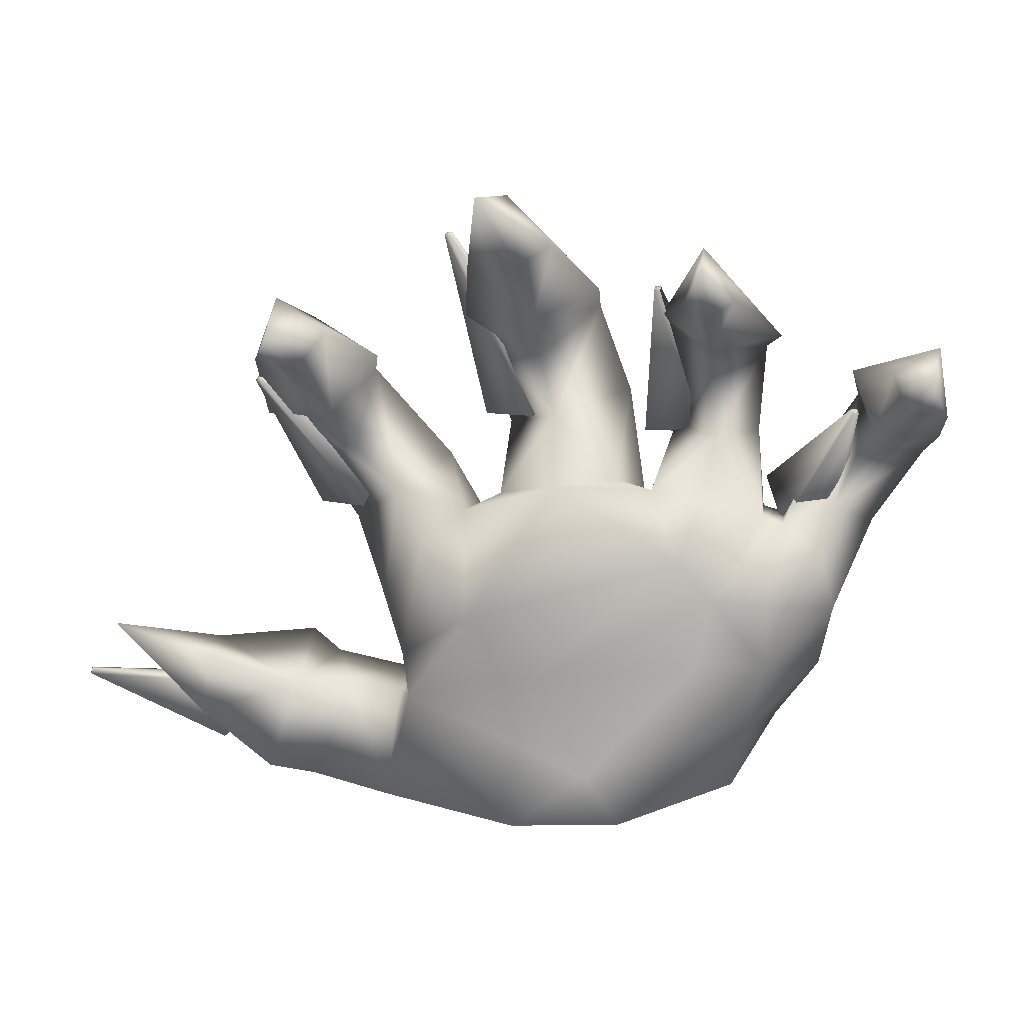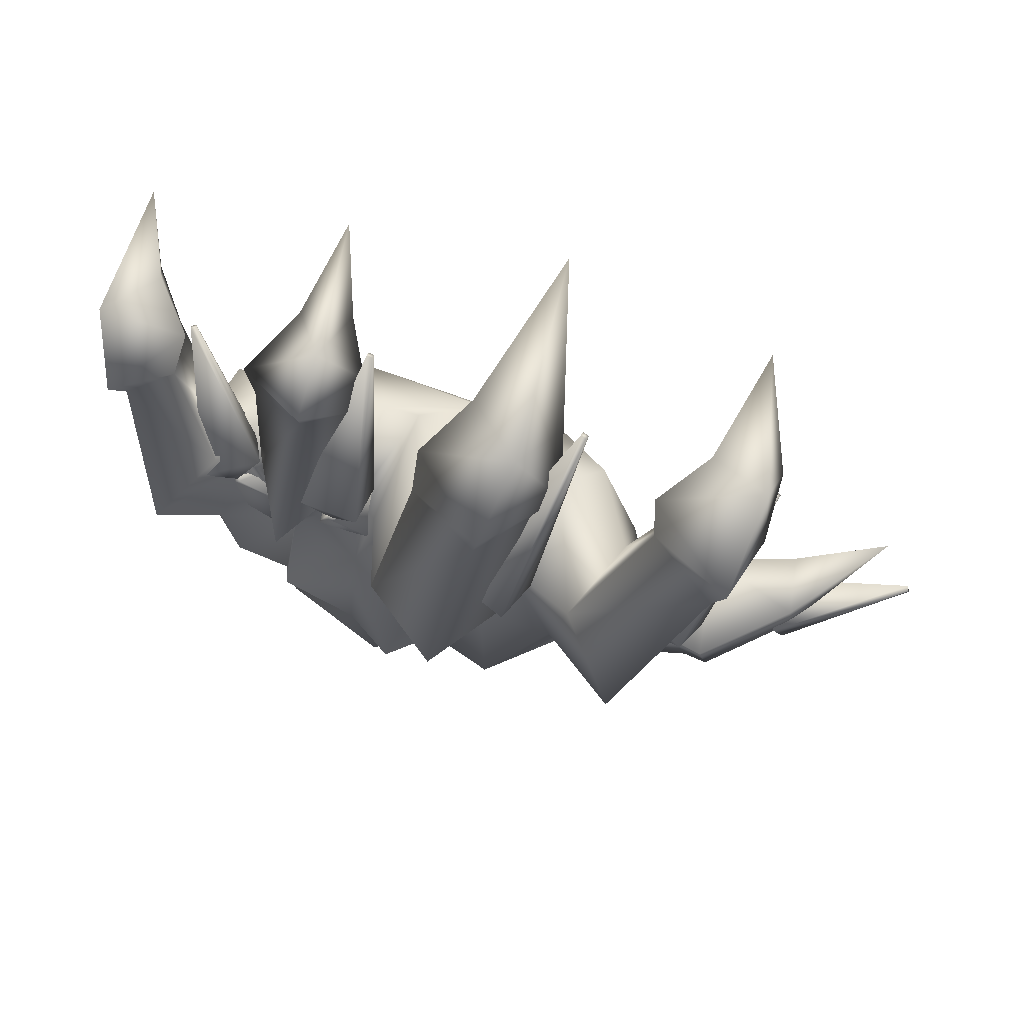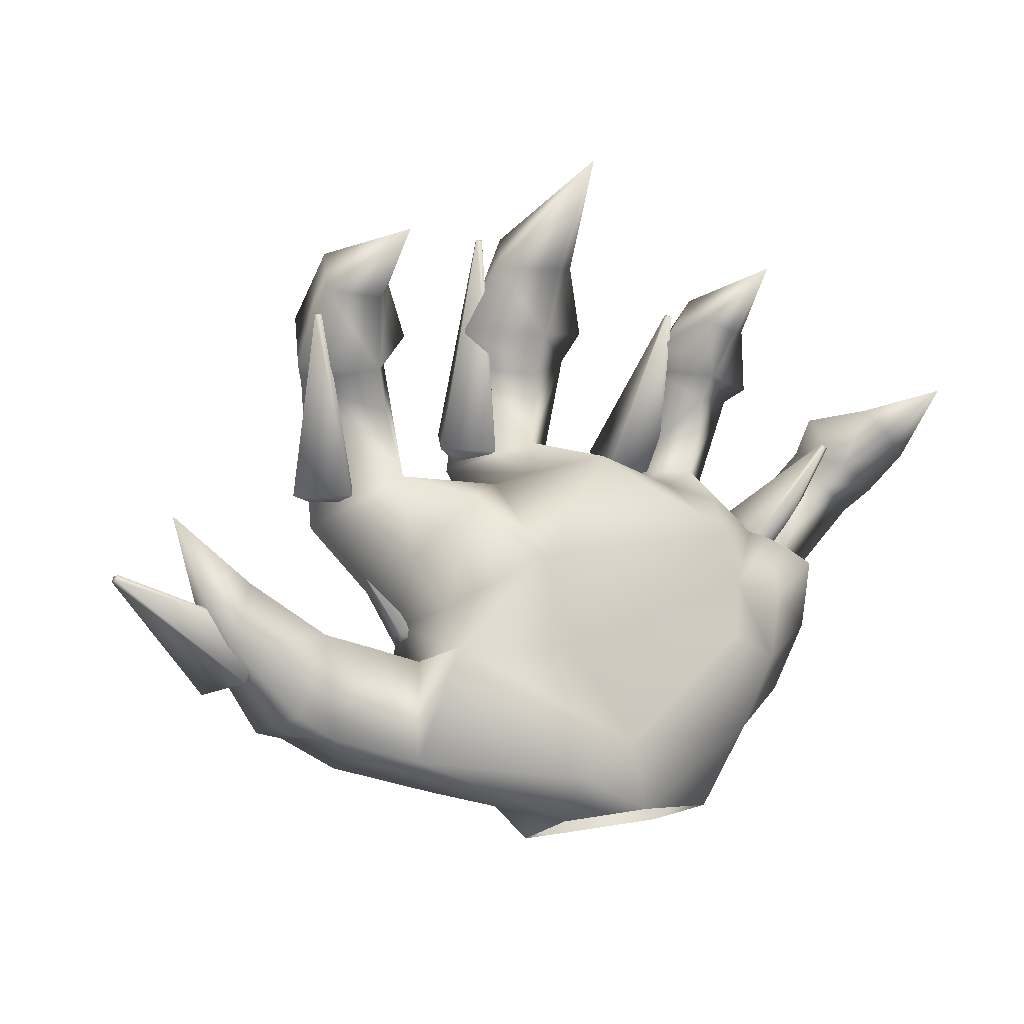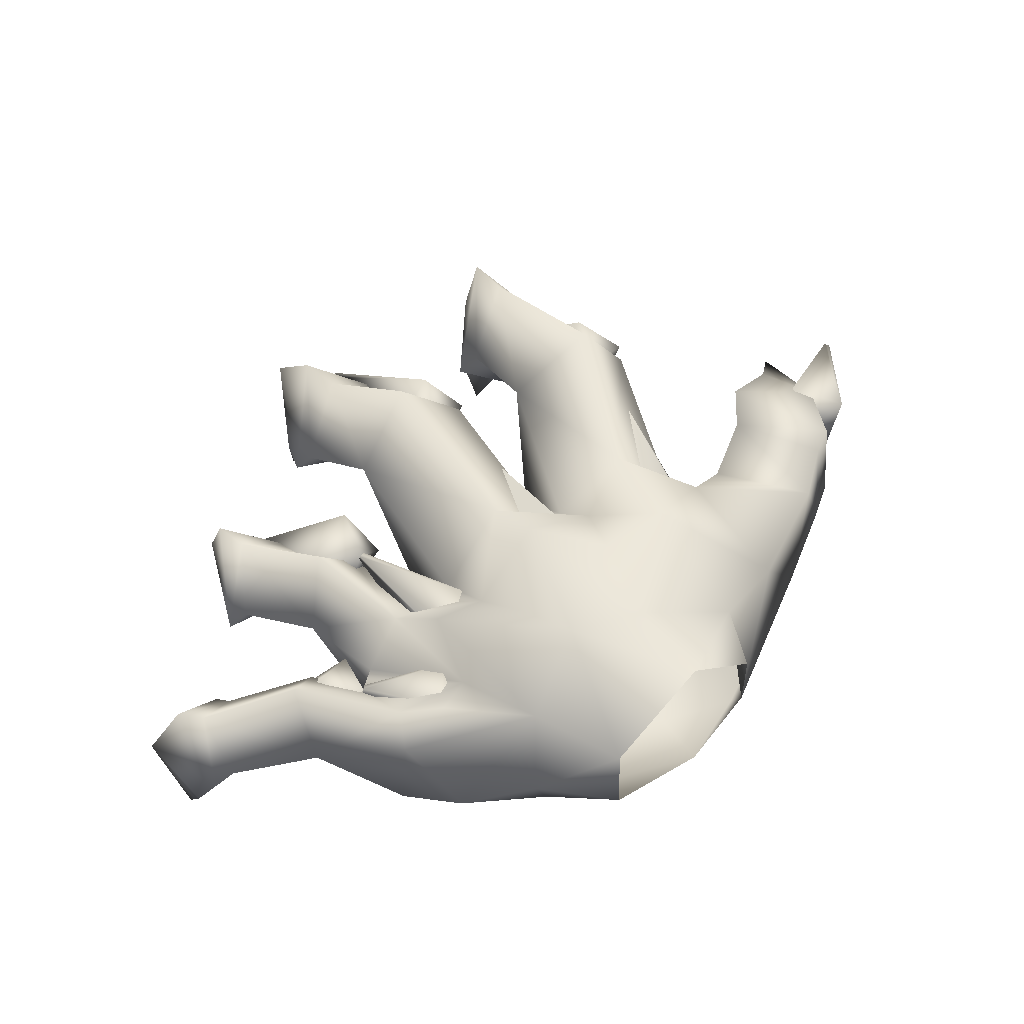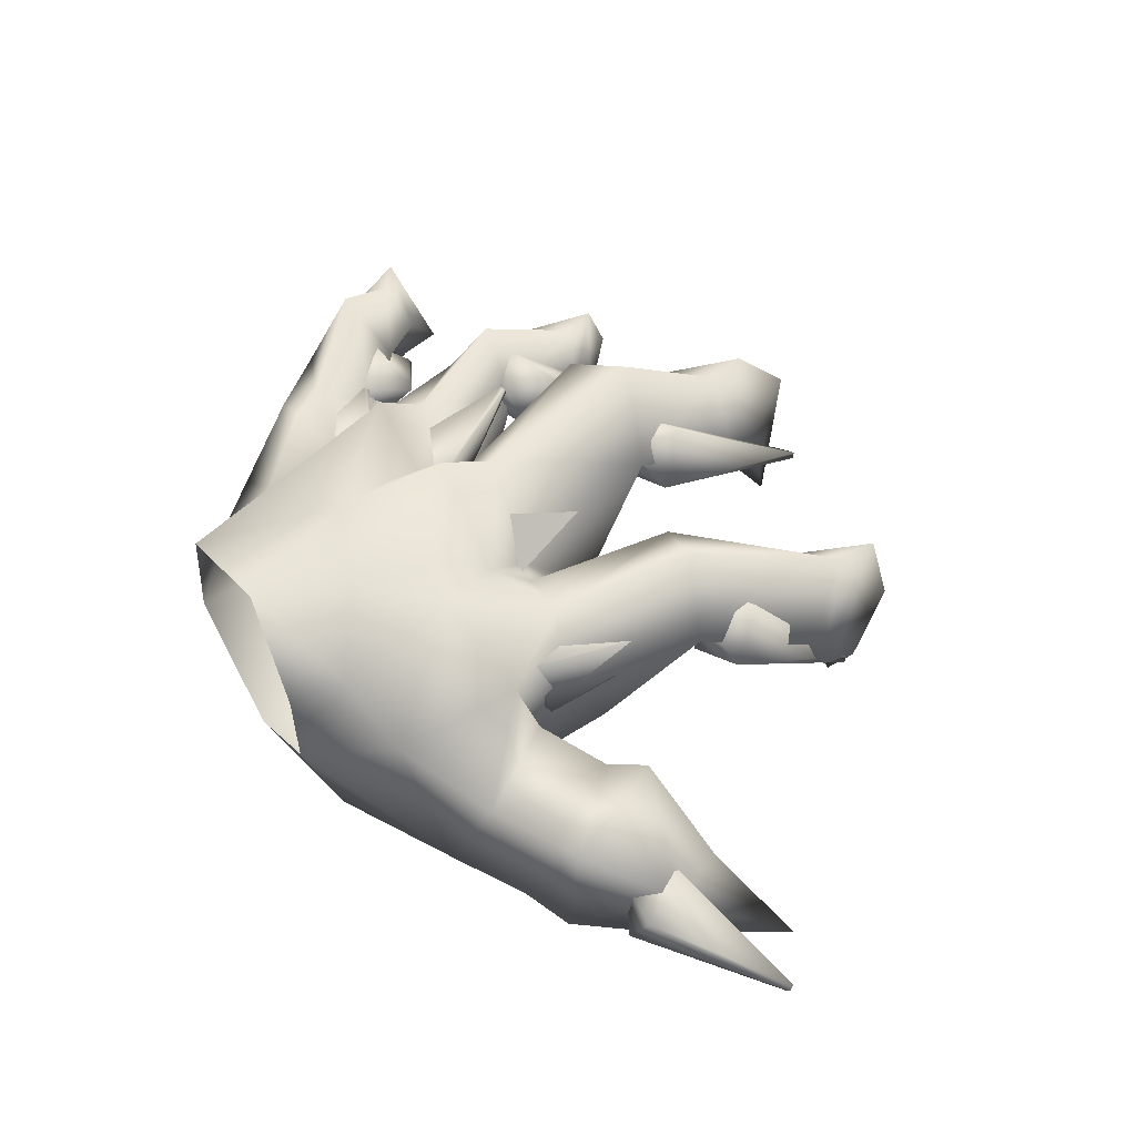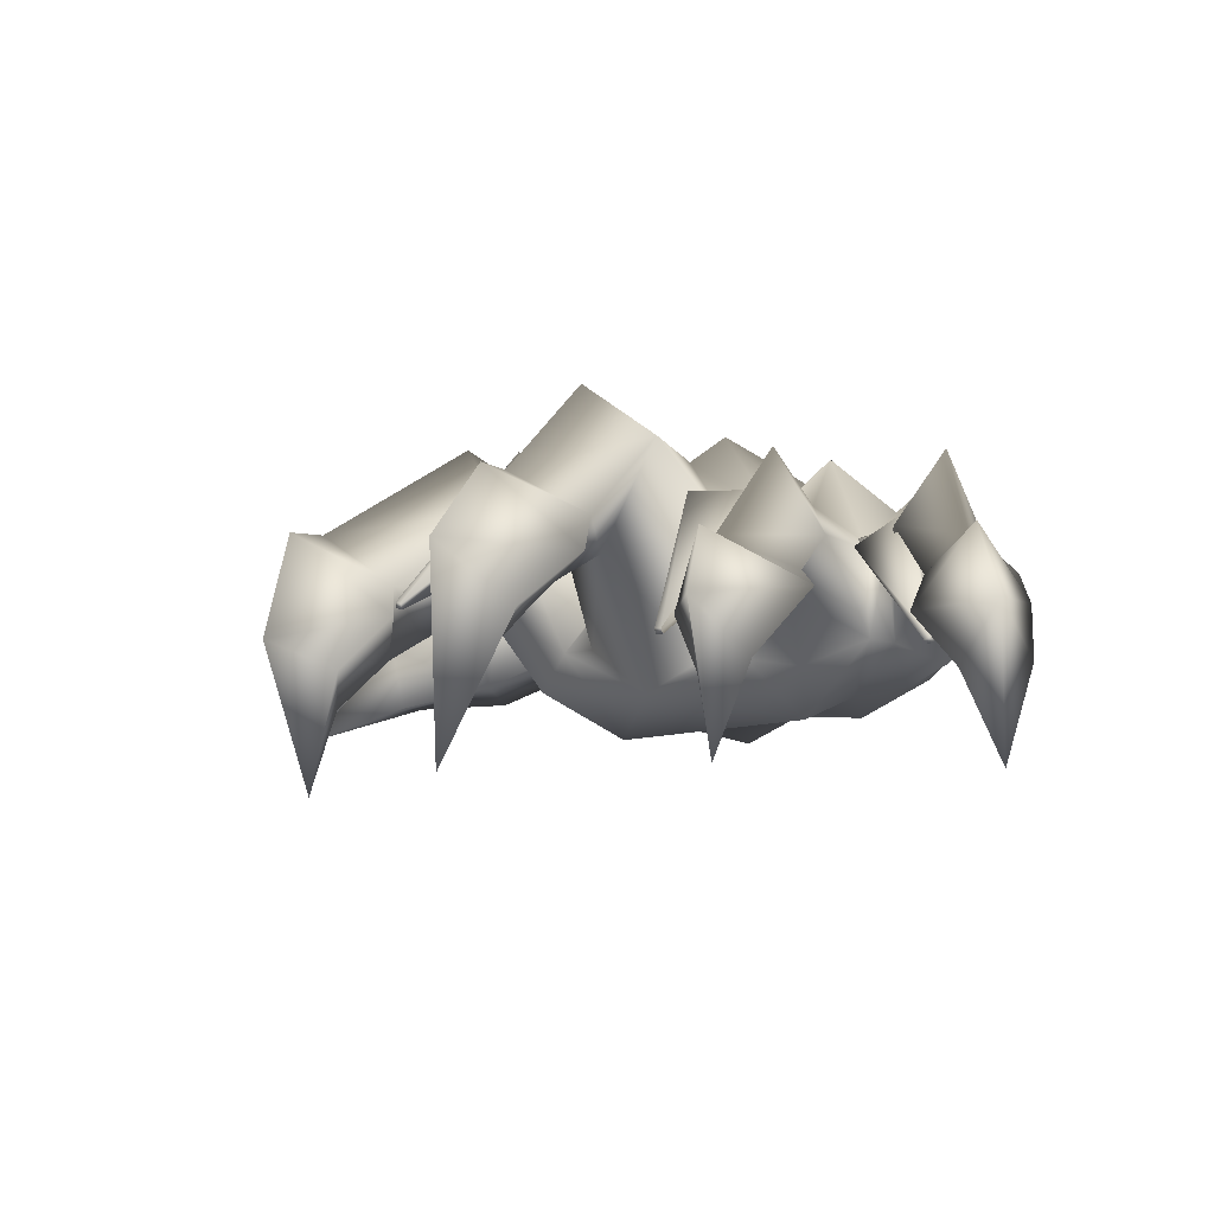
<metadata>
{"format":"obj","ext":"obj","renderer":"f3d","projection":"perspective","resolution":1024,"background":"white","views":[{"elev":8.5,"azim":11.2,"up":"+Z"},{"elev":79.6,"azim":-163.4,"up":"+Z"},{"elev":-21.8,"azim":-27.5,"up":"+Z"},{"elev":60.2,"azim":123.1,"up":"+Y"},{"elev":55.3,"azim":-137.3,"up":"+Y"},{"elev":-8.9,"azim":25.3,"up":"+Y"}]}
</metadata>
<code>
o aca.014_aca.015
v 0.2492 1.355 0.6097
v 0.2502 1.356 0.6135
v 0.2487 1.359 0.6135
v 0.2477 1.359 0.6097
v 0.3244 1.41 0.5649
v 0.3346 1.414 0.6023
v 0.3393 1.374 0.5649
v 0.3495 1.378 0.6023
v 0.3542 1.401 0.5781
v 0.4198 1.458 0.7234
v 0.4226 1.457 0.7258
v 0.4241 1.46 0.7258
v 0.4213 1.461 0.7234
v 0.4781 1.457 0.6287
v 0.506 1.445 0.6532
v 0.4632 1.421 0.6287
v 0.4911 1.409 0.6532
v 0.4959 1.428 0.6258
v 0.3739 1.36 0.8151
v 0.375 1.362 0.8181
v 0.3716 1.364 0.8181
v 0.3704 1.362 0.8151
v 0.3922 1.443 0.7223
v 0.4035 1.466 0.7521
v 0.4269 1.426 0.7223
v 0.4383 1.448 0.7521
v 0.4219 1.459 0.7246
v 0.5341 1.478 0.7819
v 0.5372 1.48 0.7819
v 0.5721 1.462 0.6772
v 0.5404 1.439 0.6772
v 0.5001 1.379 0.912
v 0.5013 1.382 0.9144
v 0.4976 1.384 0.9144
v 0.4965 1.381 0.912
v 0.5085 1.459 0.786
v 0.5197 1.488 0.8102
v 0.5448 1.445 0.786
v 0.556 1.473 0.8102
v 0.5367 1.478 0.7828
v 0.645 1.454 0.778
v 0.6451 1.45 0.7792
v 0.649 1.45 0.7792
v 0.6489 1.454 0.778
v 0.6666 1.448 0.6998
v 0.6676 1.41 0.712
v 0.6276 1.446 0.6998
v 0.6287 1.409 0.712
v 0.6432 1.362 0.8776
v 0.6433 1.365 0.8802
v 0.6394 1.365 0.8802
v 0.6393 1.362 0.8776
v 0.6258 1.426 0.7802
v 0.6276 1.455 0.8061
v 0.6647 1.424 0.7802
v 0.6665 1.453 0.8061
v 0.647 1.452 0.7786
v 0.7255 1.439 0.7222
v 0.7223 1.438 0.724
v 0.7237 1.434 0.724
v 0.7269 1.436 0.7222
v 0.7252 1.416 0.6684
v 0.6929 1.404 0.6865
v 0.7116 1.453 0.6684
v 0.6792 1.441 0.6865
v 0.6938 1.425 0.6602
v 0.7714 1.36 0.8008
v 0.7701 1.362 0.8037
v 0.7667 1.36 0.8037
v 0.768 1.358 0.8008
v 0.7216 1.403 0.7215
v 0.7085 1.426 0.7506
v 0.7553 1.423 0.7215
v 0.7422 1.445 0.7506
v 0.7246 1.437 0.7231
v 0.686 1.444 0.6667
v 0.6758 1.456 0.729
v 0.7067 1.429 0.7303
v 0.7193 1.474 0.6591
v 0.6902 1.471 0.6059
v 0.7492 1.447 0.6707
v 0.7328 1.459 0.6862
v 0.7469 1.405 0.6282
v 0.7176 1.426 0.5872
v 0.7146 1.36 0.633
v 0.7157 1.351 0.6755
v 0.6813 1.346 0.6785
v 0.6728 1.338 0.638
v 0.7019 1.378 0.5879
v 0.5971 1.35 0.555
v 0.5597 1.363 0.6183
v 0.6603 1.331 0.7059
v 0.5208 1.329 0.6637
v 0.4752 1.358 0.6037
v 0.7244 1.371 0.7265
v 0.7105 1.374 0.73
v 0.7501 1.359 0.7081
v 0.5759 1.346 0.7506
v 0.5106 1.377 0.729
v 0.4851 1.356 0.7085
v 0.4692 1.367 0.6306
v 0.4743 1.458 0.609
v 0.4611 1.388 0.6006
v 0.4501 1.447 0.6046
v 0.391 1.376 0.6041
v 0.4267 1.389 0.6053
v 0.4039 1.443 0.6145
v 0.3265 1.365 0.5846
v 0.3733 1.37 0.5469
v 0.3349 1.362 0.6244
v 0.3284 1.402 0.6302
v 0.3831 1.45 0.6284
v 0.2757 1.339 0.6496
v 0.5505 1.337 0.5233
v 0.6172 1.37 0.5183
v 0.7955 1.416 0.8096
v 0.7645 1.479 0.7476
v 0.7357 1.435 0.7587
v 0.7695 1.396 0.81
v 0.804 1.421 0.8241
v 0.7665 1.373 0.8272
v 0.7548 1.396 0.7347
v 0.7715 1.367 0.7761
v 0.782 1.355 0.7887
v 0.8125 1.398 0.7738
v 0.7796 1.427 0.7233
v 0.822 1.379 0.7848
v 0.8269 1.346 0.8009
v 0.8012 1.328 0.807
v 0.8212 1.375 0.8423
v 0.7931 1.341 0.8278
v 0.8169 1.286 0.8263
v 0.3739 1.445 0.5562
v 0.3902 1.442 0.5541
v 0.3248 1.405 0.591
v 0.5291 1.503 0.6082
v 0.5008 1.451 0.5338
v 0.4909 1.471 0.6648
v 0.4658 1.435 0.6392
v 0.5417 1.47 0.6575
v 0.5338 1.436 0.6848
v 0.6348 1.462 0.6856
v 0.5959 1.518 0.6716
v 0.5862 1.496 0.7061
v 0.6271 1.436 0.7193
v 0.6337 1.479 0.6552
v 0.6746 1.492 0.6938
v 0.6414 1.427 0.7262
v 0.5631 1.486 0.629
v 0.5912 1.481 0.5847
v 0.5511 1.466 0.5383
v 0.5699 1.394 0.5098
v 0.6335 1.493 0.6143
v 0.6185 1.502 0.5289
v 0.688 1.477 0.5425
v 0.5719 1.452 0.5109
v 0.5454 1.462 0.8753
v 0.6064 1.491 0.8019
v 0.5572 1.528 0.8021
v 0.5224 1.479 0.7788
v 0.5933 1.434 0.8632
v 0.5426 1.462 0.9001
v 0.5104 1.433 0.8404
v 0.5636 1.426 0.7891
v 0.5037 1.412 0.8584
v 0.5556 1.39 0.8563
v 0.5128 1.377 0.8937
v 0.5495 1.36 0.8923
v 0.5563 1.405 0.8315
v 0.5373 1.286 0.9371
v 0.5322 1.414 0.9383
v 0.5696 1.378 0.9068
v 0.5957 1.412 0.8761
v 0.4409 1.411 0.8201
v 0.4565 1.409 0.7361
v 0.481 1.466 0.7568
v 0.3953 1.444 0.8283
v 0.4394 1.514 0.7263
v 0.4131 1.463 0.7095
v 0.4325 1.385 0.7693
v 0.3797 1.405 0.7869
v 0.4208 1.37 0.7912
v 0.3878 1.442 0.8536
v 0.4473 1.391 0.8306
v 0.3706 1.389 0.7904
v 0.3812 1.376 0.87
v 0.3735 1.351 0.83
v 0.4014 1.283 0.848
v 0.42 1.358 0.8483
v 0.4053 1.337 0.8249
v 0.6712 1.415 0.8703
v 0.6751 1.48 0.7924
v 0.6463 1.434 0.7857
v 0.7028 1.428 0.7824
v 0.7095 1.398 0.8405
v 0.6767 1.397 0.7781
v 0.7198 1.387 0.8479
v 0.6703 1.418 0.8901
v 0.6692 1.378 0.9047
v 0.6926 1.347 0.8712
v 0.6772 1.289 0.8911
v 0.6602 1.34 0.8701
v 0.6429 1.375 0.8616
v 0.6765 1.362 0.8392
v 0.647 1.396 0.8518
v 0.6781 1.336 0.8626
v 0.6752 1.375 0.8254
v 0.7207 1.426 0.7268
v 0.757 1.382 0.6703
v 0.689 1.412 0.5387
v 0.6385 1.364 0.7476
v 0.6152 1.365 0.7537
v 0.5353 1.376 0.7413
v 0.4529 1.382 0.6678
v 0.4557 1.374 0.5301
v 0.4018 1.382 0.5399
v 0.4299 1.45 0.5412
v 0.5449 1.437 0.6926
v 0.6719 1.359 0.7413
f 1 2 3 4
f 5 4 3 6
f 7 1 4 5
f 2 8 6 3
f 1 7 8 2
f 9 7 5
f 9 5 6
f 9 8 7
f 14 13 12 15
f 16 10 13 14
f 10 16 17 11
f 18 16 14
f 18 17 16
f 19 20 21 22
f 23 22 21 24
f 25 19 22 23
f 20 26 24 21
f 19 25 26 20
f 27 25 23
f 27 23 24
f 27 24 26
f 31 28 29 30
f 32 33 34 35
f 36 35 34 37
f 38 32 35 36
f 33 39 37 34
f 32 38 39 33
f 40 38 36
f 40 36 37
f 40 37 39
f 41 42 43 44
f 45 44 43 46
f 47 41 44 45
f 42 48 46 43
f 41 47 48 42
f 49 50 51 52
f 53 52 51 54
f 55 49 52 53
f 50 56 54 51
f 57 55 53
f 57 53 54
f 57 54 56
f 57 56 55
f 58 59 60 61
f 64 58 61 62
f 59 65 63 60
f 58 64 65 59
f 66 65 64
f 67 68 69 70
f 71 70 69 72
f 73 67 70 71
f 68 74 72 69
f 67 73 74 68
f 75 71 72
f 75 72 74
f 75 74 73
f 76 77 78
f 79 80 76
f 80 79 81
f 79 82 81
f 80 81 83
f 83 84 80
f 85 86 87
f 85 87 88
f 84 83 89
f 89 85 88
f 85 89 83
f 88 90 89
f 88 91 90
f 91 88 87
f 92 91 87
f 92 93 91
f 93 94 91
f 91 94 90
f 86 95 87
f 87 95 96
f 86 97 95
f 92 98 93
f 93 99 100
f 93 101 94
f 102 103 94
f 102 104 103
f 105 106 107
f 105 108 109
f 105 110 108
f 111 110 105
f 105 107 112
f 111 105 112
f 111 113 110
f 110 113 108
f 114 90 94
f 114 115 90
f 116 117 118
f 116 118 119
f 119 120 116
f 119 121 120
f 119 118 122
f 119 122 123
f 119 123 124
f 119 124 121
f 125 123 122
f 125 122 126
f 116 126 117
f 116 125 126
f 127 116 120
f 127 124 123
f 127 125 116
f 127 123 125
f 128 124 127
f 128 129 124
f 130 120 121
f 128 127 130
f 127 120 130
f 124 131 121
f 121 131 130
f 124 129 131
f 129 132 131
f 131 132 130
f 128 132 129
f 130 132 128
f 133 107 134
f 133 112 107
f 135 112 133
f 109 135 133
f 109 108 135
f 135 111 112
f 136 137 102
f 102 138 136
f 102 139 138
f 140 136 138
f 140 138 141
f 142 143 144
f 142 144 145
f 142 146 143
f 147 146 142
f 147 76 80
f 76 147 77
f 142 145 148
f 143 149 140
f 140 149 136
f 150 149 143
f 136 149 150
f 151 137 136
f 136 150 151
f 137 151 152
f 153 146 147
f 143 146 153
f 147 80 153
f 143 153 150
f 150 153 154
f 150 154 151
f 80 84 155
f 151 154 156
f 157 158 159
f 157 159 160
f 157 161 158
f 162 161 157
f 157 160 163
f 163 160 164
f 165 162 157
f 165 157 163
f 166 167 165
f 166 168 167
f 163 164 169
f 165 169 166
f 165 163 169
f 166 169 161
f 168 170 167
f 167 170 171
f 171 162 165
f 165 167 171
f 172 170 168
f 170 172 171
f 172 168 166
f 172 166 173
f 166 161 173
f 173 162 171
f 172 173 171
f 162 173 161
f 174 175 176
f 177 178 179
f 174 180 175
f 177 179 181
f 181 179 175
f 181 175 180
f 181 180 182
f 182 180 174
f 183 174 177
f 183 184 174
f 182 174 184
f 181 182 185
f 185 177 181
f 185 183 177
f 184 183 186
f 185 186 183
f 182 187 185
f 185 187 186
f 187 188 186
f 186 188 189
f 189 182 184
f 189 184 186
f 189 188 190
f 189 190 182
f 182 190 187
f 190 188 187
f 191 192 193
f 191 194 192
f 191 195 194
f 195 196 194
f 197 195 191
f 197 191 198
f 197 198 199
f 200 197 199
f 199 201 200
f 202 201 199
f 199 198 203
f 203 202 199
f 204 202 203
f 204 195 197
f 200 204 197
f 205 203 198
f 205 204 203
f 205 198 191
f 191 193 205
f 200 206 204
f 206 201 202
f 200 201 206
f 204 206 202
f 205 207 204
f 195 207 196
f 204 207 195
f 122 118 95
f 122 95 97
f 118 208 95
f 108 113 135
f 135 113 111
f 82 79 76
f 96 92 87
f 98 99 93
f 100 101 93
f 106 103 104
f 106 104 107
f 115 89 90
f 144 143 140
f 77 147 142
f 77 142 148
f 155 153 80
f 155 154 153
f 156 152 151
f 164 158 161
f 164 161 169
f 176 177 174
f 176 178 177
f 193 207 205
f 193 196 207
f 117 208 118
f 208 76 78
f 82 76 208
f 208 78 96
f 208 96 95
f 209 85 83
f 81 209 83
f 209 86 85
f 97 86 209
f 115 210 89
f 155 84 210
f 210 84 89
f 98 92 211
f 98 211 212
f 98 213 99
f 100 214 101
f 139 102 94
f 214 139 101
f 139 94 101
f 215 114 94
f 215 103 106
f 94 103 215
f 216 105 109
f 216 106 105
f 215 106 216
f 215 152 114
f 115 114 152
f 82 117 126
f 117 82 208
f 209 126 122
f 209 122 97
f 82 126 81
f 81 126 209
f 217 102 137
f 107 217 134
f 107 104 217
f 217 104 102
f 216 134 217
f 216 109 133
f 216 133 134
f 216 217 215
f 217 137 215
f 215 137 152
f 144 140 218
f 141 218 140
f 218 141 99
f 218 99 213
f 212 148 145
f 212 211 148
f 164 98 212
f 164 212 158
f 158 212 145
f 158 144 159
f 158 145 144
f 160 159 144
f 160 144 218
f 164 160 213
f 164 213 98
f 160 218 213
f 176 138 178
f 138 179 178
f 138 139 179
f 176 141 138
f 179 139 214
f 175 179 214
f 175 214 100
f 99 176 175
f 99 175 100
f 141 176 99
f 77 193 192
f 194 77 192
f 77 148 193
f 196 193 211
f 193 148 211
f 196 211 219
f 96 196 219
f 96 194 196
f 194 78 77
f 78 194 96
f 96 219 92
f 219 211 92

</code>
